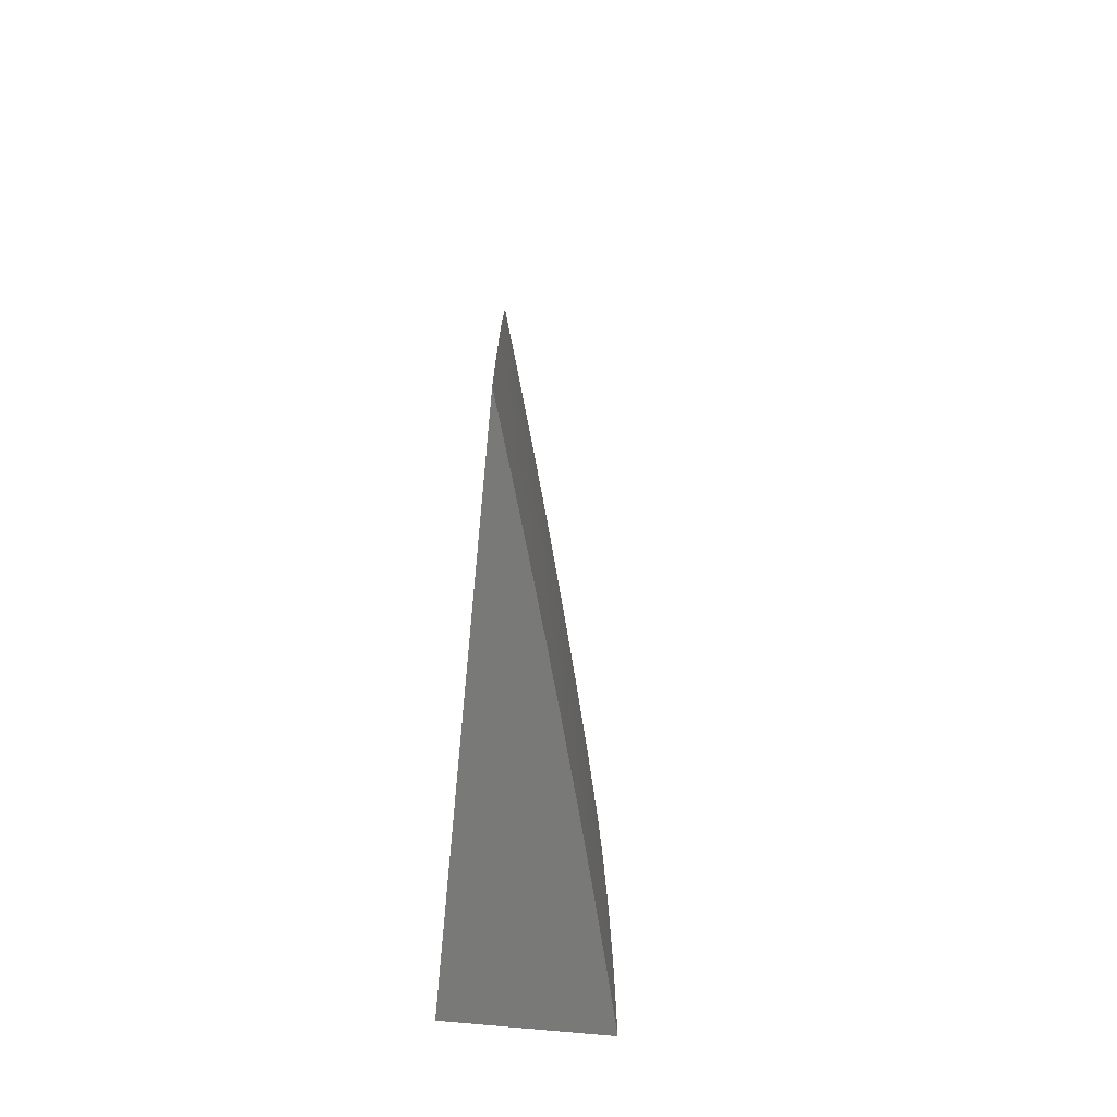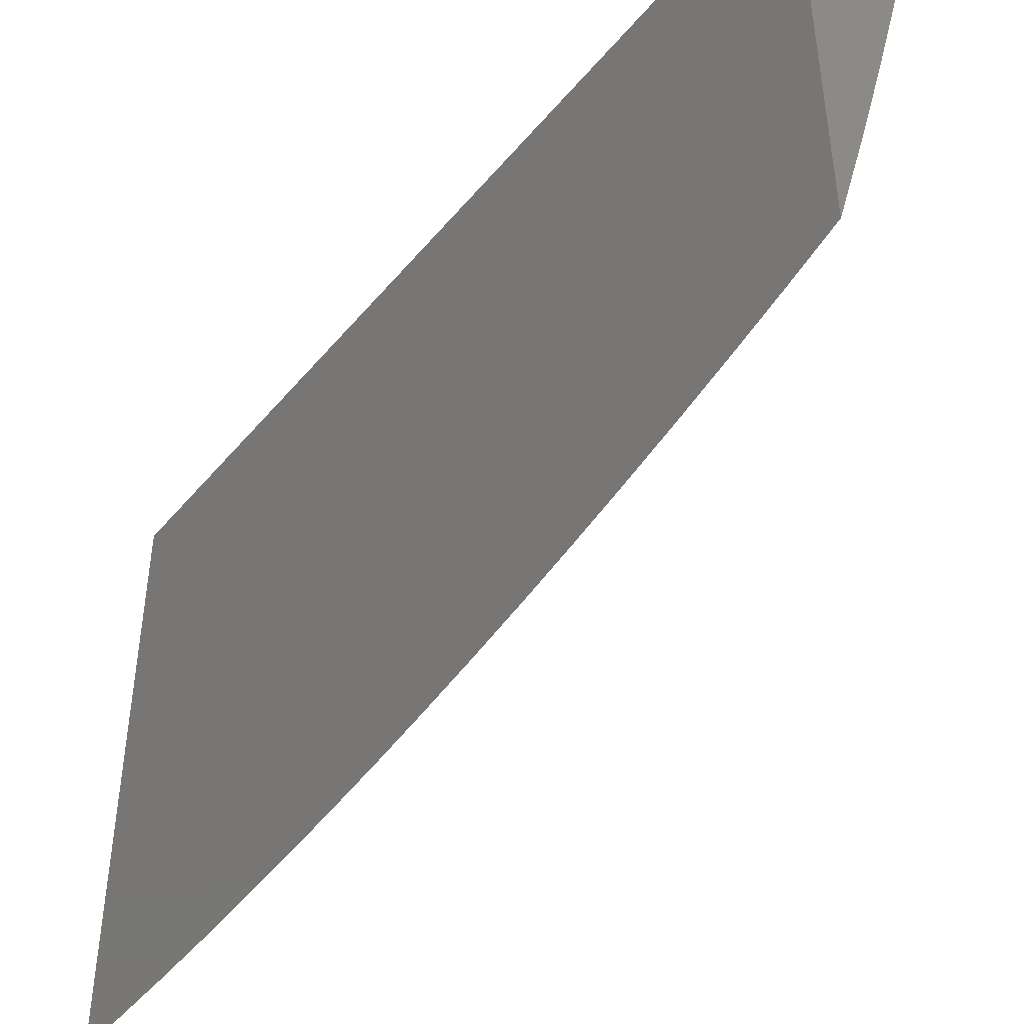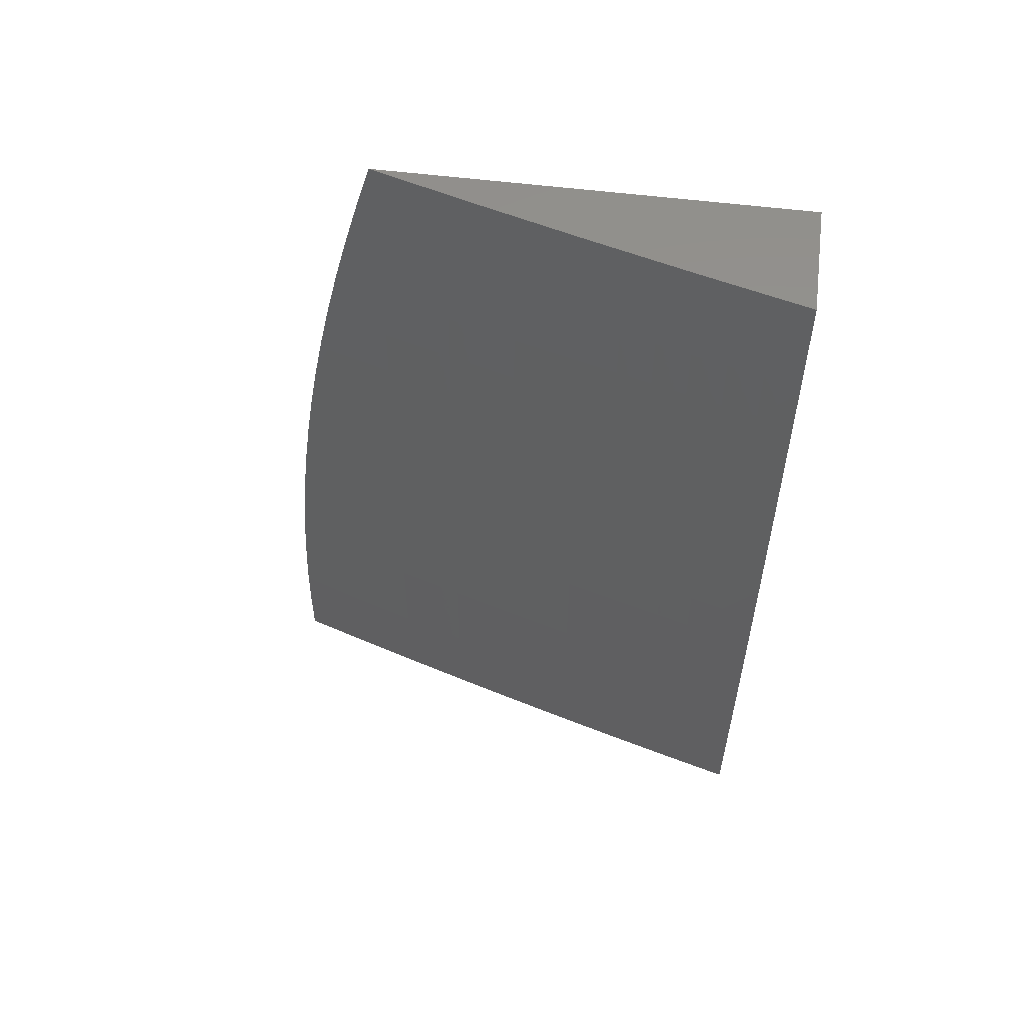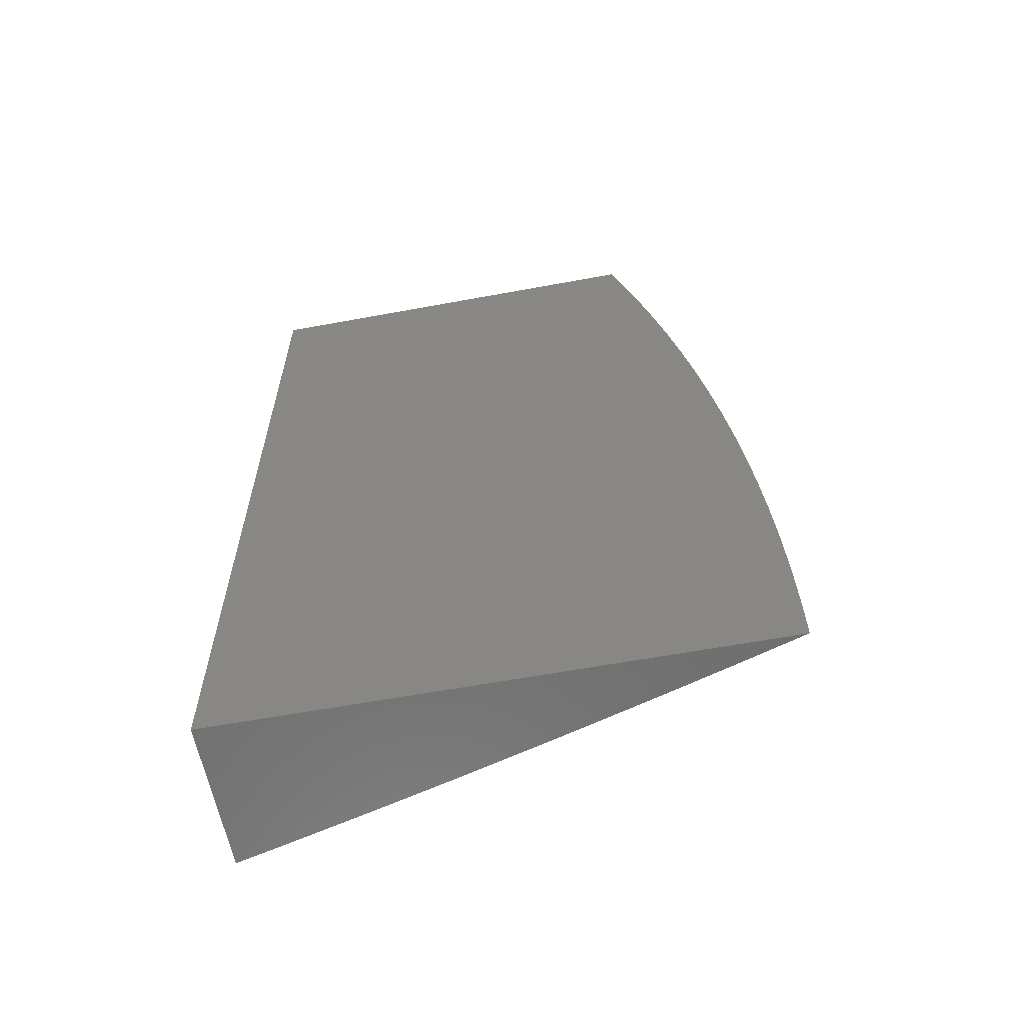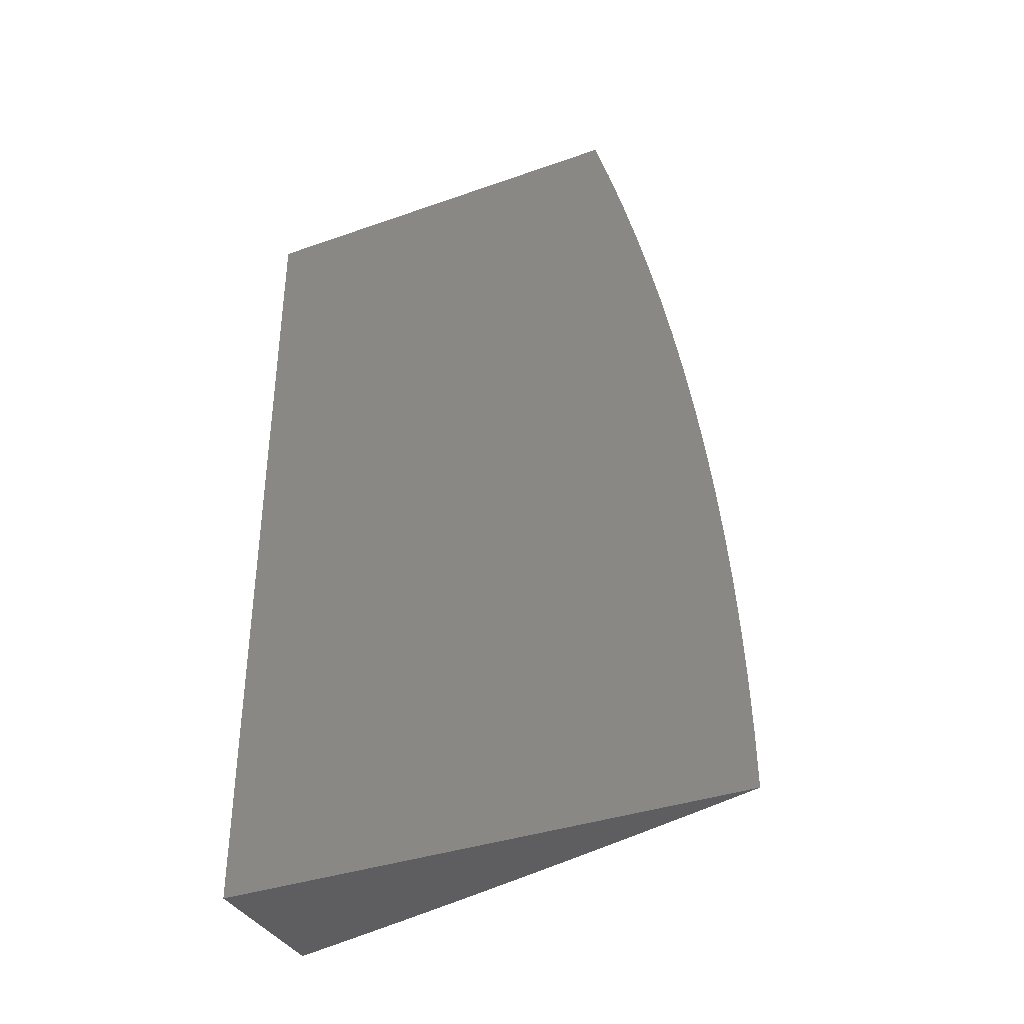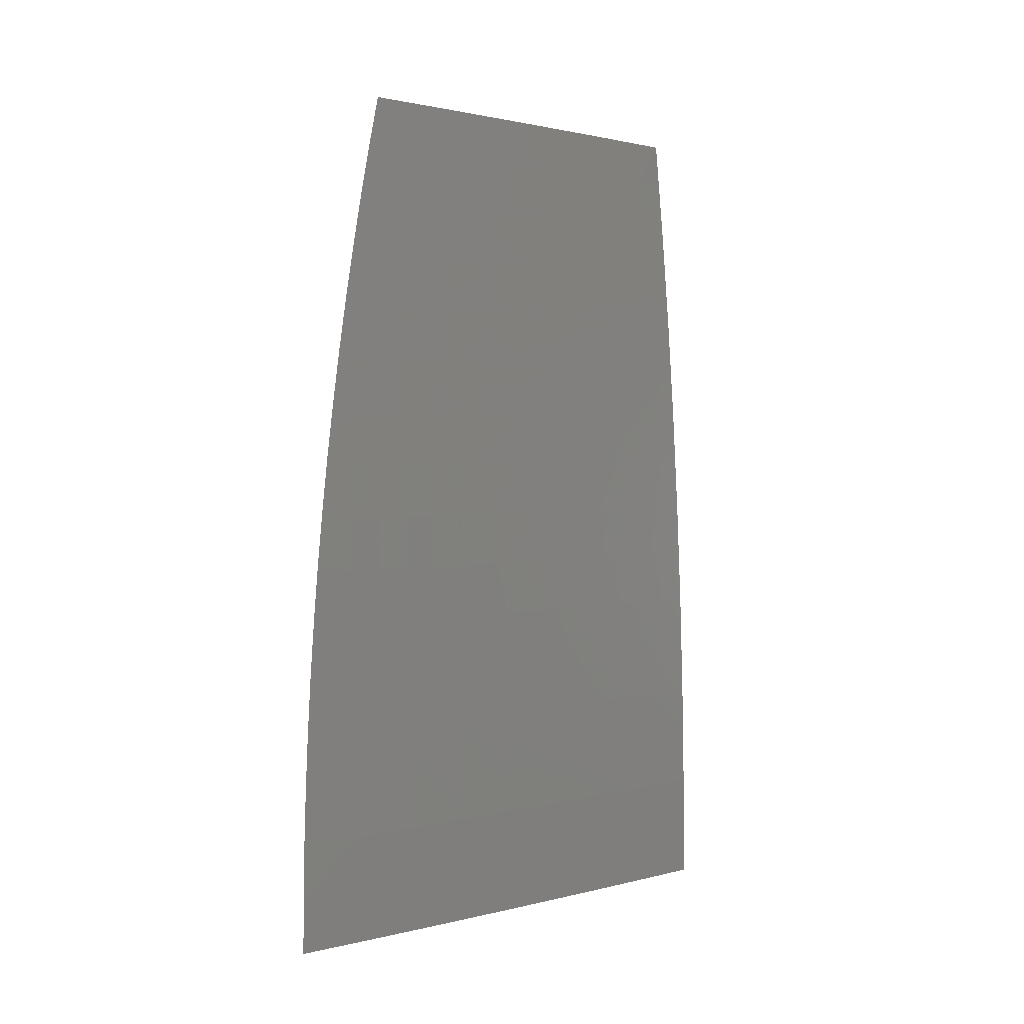
<metadata>
{"format":"stl","ext":"stl","renderer":"f3d","projection":"perspective","resolution":1024,"background":"white","views":[{"elev":-71.8,"azim":174.4,"up":"+Y"},{"elev":-45.3,"azim":143.0,"up":"+Z"},{"elev":56.9,"azim":-82.6,"up":"+Y"},{"elev":-60.6,"azim":100.7,"up":"+Y"},{"elev":-36.5,"azim":114.6,"up":"+Y"},{"elev":1.2,"azim":-148.9,"up":"+Y"}]}
</metadata>
<code>
# stl→obj: 178 verts, 352 faces
v -11 0.9392 -3.497
v -11.01 0.9368 -3.471
v -11 1 -3.479
v -11.03 0.9388 -3.393
v -11.03 1 -3.36
v -11.05 0.9407 -3.314
v -11.06 0.9411 -3.295
v -11.06 0.8776 -3.295
v -11.07 0.878 -3.275
v -11.07 0.8145 -3.275
v -11.08 0.8153 -3.236
v -11.09 0.7519 -3.236
v -11.1 0.7526 -3.196
v -11.1 0.6892 -3.196
v -11.11 0.6899 -3.157
v -11.12 0.6265 -3.157
v -11.13 0.6271 -3.118
v -11.13 0.5638 -3.118
v -11.14 0.5643 -3.079
v -11.15 0.5011 -3.079
v -11.16 0.5016 -3.039
v -11.16 0.4384 -3.039
v -11.17 0.5005 -3
v -11.17 0.3754 -3
v -11.16 0.3751 -3.039
v -11.17 0.2503 -3
v -11.16 0.2501 -3.039
v -11.18 0.1252 -3
v -11.17 0.125 -3.039
v -11.18 -1.369e-15 -3
v -11.16 -1.31e-15 -3.079
v -11.16 0.1249 -3.079
v -11.15 0.1247 -3.118
v -11.14 0.2496 -3.118
v -11.13 0.2493 -3.157
v -11.13 0.3741 -3.157
v -11.12 0.3738 -3.196
v -11.13 0.4372 -3.157
v -11.12 0.4368 -3.196
v -11.11 0.4997 -3.196
v -11.1 0.4992 -3.236
v -11.1 0.5622 -3.236
v -11.09 0.5617 -3.275
v -11.09 0.6247 -3.275
v -11.08 0.6244 -3.295
v -11.08 0.6875 -3.295
v -11.07 0.6872 -3.314
v -11.07 0.7504 -3.314
v -11.05 0.7489 -3.393
v -11.04 0.8121 -3.393
v -11.02 0.8104 -3.471
v -11.01 0.8736 -3.471
v -11 0.8781 -3.514
v -11 0.8167 -3.53
v -11.02 0.7473 -3.471
v -11.05 0.6858 -3.393
v -11.08 0.6241 -3.314
v -11.08 0.5614 -3.295
v -11.09 0.4987 -3.275
v -11.11 0.4364 -3.236
v -11.11 0.3735 -3.236
v -11.12 0.2491 -3.196
v -11.14 0.1246 -3.157
v -11.14 -1.155e-15 -3.158
v -11 0.7549 -3.544
v -11.03 0.6844 -3.471
v -11.05 0.6228 -3.393
v -11.08 0.5611 -3.314
v -11.09 0.4985 -3.295
v -11.1 0.4359 -3.275
v -11.1 0.3731 -3.275
v -11.11 0.2488 -3.236
v -11.12 0.1245 -3.196
v -11 0.6829 -3.55
v -11 0.6929 -3.558
v -11 0.6306 -3.57
v -11.01 0.6202 -3.55
v -11 0.5681 -3.581
v -11.01 0.5576 -3.55
v -11 0.5054 -3.591
v -11.01 0.4952 -3.55
v -11 0.4426 -3.6
v -11.02 0.4328 -3.55
v -11 0.3797 -3.607
v -11.02 0.3706 -3.55
v -11 0.3166 -3.614
v -11.02 0.2466 -3.55
v -11 0.2535 -3.619
v -11 0.1902 -3.623
v -11.02 0.123 -3.55
v -11 0.1268 -3.626
v -11 0.06345 -3.628
v -11 0 -3.628
v -11.02 -5.881e-17 -3.55
v -11.05 -2.139e-16 -3.472
v -11.05 0.1234 -3.471
v -11.04 0.2471 -3.471
v -11.04 0.3713 -3.471
v -11.04 0.4337 -3.471
v -11.06 0.4346 -3.393
v -11.04 0.4962 -3.471
v -11.06 0.4972 -3.393
v -11.03 0.5588 -3.471
v -11.06 0.56 -3.393
v -11.03 0.6215 -3.471
v -11.07 -4.331e-16 -3.394
v -11.07 0.1237 -3.393
v -11.07 0.2477 -3.393
v -11.06 0.3721 -3.393
v -11.08 0.4355 -3.314
v -11.08 0.4983 -3.314
v -11.09 -6.844e-16 -3.315
v -11.09 0.124 -3.314
v -11.09 0.2483 -3.314
v -11.09 0.3728 -3.314
v -11.09 0.4357 -3.295
v -11.11 -9.357e-16 -3.237
v -11.1 0.1242 -3.275
v -11.1 0.1241 -3.295
v -11.11 0.1243 -3.236
v -11.1 0.2485 -3.275
v -11.1 0.2484 -3.295
v -11.09 0.3729 -3.295
v -11.15 0.5649 -3.039
v -11.16 0.6255 -3
v -11.15 0.6283 -3.039
v -11.15 0.6918 -3.039
v -11.14 0.6911 -3.079
v -11.13 0.7547 -3.079
v -11.12 0.754 -3.118
v -11.12 0.8176 -3.118
v -11.11 0.8169 -3.157
v -11.1 0.8806 -3.157
v -11.09 0.8797 -3.196
v -11.09 0.9434 -3.196
v -11.07 0.9425 -3.236
v -11.07 1 -3.24
v -11.06 0.9416 -3.275
v -11.15 0.7504 -3
v -11.14 0.7554 -3.039
v -11.13 0.8184 -3.079
v -11.11 0.8814 -3.118
v -11.1 0.9443 -3.157
v -11.1 1 -3.12
v -11.14 0.8191 -3.039
v -11.14 0.8753 -3
v -11.13 0.883 -3.039
v -11.13 0.9469 -3.039
v -11.12 0.9461 -3.079
v -11.13 1 -3
v -11.04 0.8754 -3.393
v -11.06 0.8771 -3.314
v -11.06 0.8137 -3.314
v -11.08 0.8789 -3.236
v -11.11 0.9452 -3.118
v -11.12 0.8822 -3.079
v -11.07 0.8141 -3.295
v -11.08 0.7511 -3.275
v -11.09 0.6885 -3.236
v -11.11 0.6259 -3.196
v -11.12 0.5633 -3.157
v -11.14 0.5007 -3.118
v -11.15 0.438 -3.079
v -11.15 0.3748 -3.079
v -11.1 0.8161 -3.196
v -11.11 0.7533 -3.157
v -11.13 0.6905 -3.118
v -11.14 0.6277 -3.079
v -11.07 0.7508 -3.295
v -11.08 0.6879 -3.275
v -11.1 0.6253 -3.236
v -11.11 0.5628 -3.196
v -11.12 0.5002 -3.157
v -11.14 0.4376 -3.118
v -11.14 0.3745 -3.118
v -11.15 0.2498 -3.079
v -11 1 -3
v -11 0 -3
f 1 2 3
f 3 2 4
f 3 4 5
f 5 4 6
f 5 6 7
f 7 6 8
f 7 8 9
f 9 8 10
f 9 10 11
f 11 10 12
f 11 12 13
f 13 12 14
f 13 14 15
f 15 14 16
f 15 16 17
f 17 16 18
f 17 18 19
f 19 18 20
f 19 20 21
f 21 20 22
f 21 22 23
f 23 22 24
f 24 22 25
f 24 25 26
f 26 25 27
f 26 27 28
f 28 27 29
f 28 29 30
f 30 29 31
f 31 29 32
f 31 32 33
f 33 32 34
f 33 34 35
f 35 34 36
f 35 36 37
f 37 36 38
f 37 38 39
f 39 38 40
f 39 40 41
f 41 40 42
f 41 42 43
f 43 42 44
f 43 44 45
f 45 44 46
f 45 46 47
f 47 46 48
f 47 48 49
f 49 48 50
f 49 50 51
f 51 50 52
f 51 52 53
f 53 52 1
f 1 52 2
f 53 54 51
f 51 54 55
f 51 55 49
f 49 55 56
f 49 56 47
f 47 56 57
f 47 57 45
f 45 57 58
f 45 58 43
f 43 58 59
f 43 59 41
f 41 59 60
f 41 60 39
f 39 60 61
f 39 61 37
f 37 61 62
f 37 62 35
f 35 62 63
f 35 63 33
f 33 63 64
f 33 64 31
f 54 65 55
f 55 65 66
f 55 66 56
f 56 66 67
f 56 67 57
f 57 67 68
f 57 68 58
f 58 68 69
f 58 69 59
f 59 69 70
f 59 70 60
f 60 70 71
f 60 71 61
f 61 71 72
f 61 72 62
f 62 72 73
f 62 73 63
f 63 73 64
f 66 65 74
f 74 65 75
f 74 75 76
f 74 76 77
f 77 76 78
f 77 78 79
f 79 78 80
f 79 80 81
f 81 80 82
f 81 82 83
f 83 82 84
f 83 84 85
f 85 84 86
f 85 86 87
f 87 86 88
f 87 88 89
f 87 89 90
f 90 89 91
f 90 91 92
f 93 94 92
f 92 94 90
f 94 95 90
f 90 95 96
f 90 96 87
f 87 96 97
f 87 97 85
f 85 97 98
f 85 98 99
f 99 98 100
f 99 100 101
f 101 100 102
f 101 102 103
f 103 102 104
f 103 104 105
f 105 104 67
f 105 67 66
f 95 106 96
f 96 106 107
f 96 107 97
f 97 107 108
f 97 108 98
f 98 108 109
f 98 109 100
f 100 109 110
f 100 110 102
f 102 110 111
f 102 111 104
f 104 111 68
f 104 68 67
f 106 112 107
f 107 112 113
f 107 113 108
f 108 113 114
f 108 114 109
f 109 114 115
f 109 115 110
f 110 115 116
f 110 116 111
f 111 116 69
f 111 69 68
f 117 118 112
f 112 118 119
f 112 119 113
f 113 119 114
f 64 73 117
f 117 73 120
f 117 120 118
f 118 120 121
f 118 121 122
f 122 121 123
f 122 123 115
f 115 123 116
f 21 23 124
f 124 23 125
f 124 125 126
f 126 125 127
f 126 127 128
f 128 127 129
f 128 129 130
f 130 129 131
f 130 131 132
f 132 131 133
f 132 133 134
f 134 133 135
f 134 135 136
f 136 135 137
f 136 137 138
f 138 137 7
f 138 7 9
f 125 139 127
f 127 139 140
f 127 140 129
f 129 140 141
f 129 141 131
f 131 141 142
f 131 142 133
f 133 142 143
f 133 143 135
f 135 143 144
f 135 144 137
f 140 139 145
f 145 139 146
f 145 146 147
f 147 146 148
f 147 148 149
f 149 148 150
f 149 150 144
f 146 150 148
f 137 5 7
f 4 2 151
f 151 2 52
f 151 52 50
f 6 4 152
f 152 4 151
f 152 151 153
f 153 151 50
f 153 50 48
f 136 138 154
f 154 138 9
f 154 9 11
f 149 144 155
f 155 144 143
f 155 143 142
f 149 155 156
f 156 155 142
f 156 142 141
f 6 152 8
f 8 152 157
f 8 157 10
f 10 157 158
f 10 158 12
f 12 158 159
f 12 159 14
f 14 159 160
f 14 160 16
f 16 160 161
f 16 161 18
f 18 161 162
f 18 162 20
f 20 162 163
f 20 163 22
f 22 163 164
f 22 164 25
f 25 164 27
f 157 152 153
f 136 154 134
f 134 154 165
f 134 165 132
f 132 165 166
f 132 166 130
f 130 166 167
f 130 167 128
f 128 167 168
f 128 168 126
f 126 168 124
f 165 154 11
f 145 147 156
f 156 147 149
f 145 156 141
f 157 153 169
f 169 153 48
f 169 48 46
f 166 165 13
f 13 165 11
f 140 145 141
f 157 169 158
f 158 169 170
f 158 170 159
f 159 170 171
f 159 171 160
f 160 171 172
f 160 172 161
f 161 172 173
f 161 173 162
f 162 173 174
f 162 174 163
f 163 174 175
f 163 175 164
f 164 175 176
f 164 176 27
f 27 176 29
f 170 169 46
f 167 166 15
f 15 166 13
f 105 66 74
f 171 170 44
f 44 170 46
f 168 167 17
f 17 167 15
f 103 105 77
f 77 105 74
f 172 171 42
f 42 171 44
f 124 168 19
f 19 168 17
f 101 103 79
f 79 103 77
f 173 172 40
f 40 172 42
f 21 124 19
f 99 101 81
f 81 101 79
f 70 69 116
f 174 173 38
f 38 173 40
f 85 99 83
f 83 99 81
f 71 70 123
f 123 70 116
f 175 174 36
f 36 174 38
f 122 115 114
f 72 71 121
f 121 71 123
f 176 175 34
f 34 175 36
f 118 122 119
f 119 122 114
f 73 72 120
f 120 72 121
f 29 176 32
f 32 176 34
f 3 5 177
f 177 5 137
f 177 137 144
f 144 150 177
f 150 146 177
f 177 146 139
f 177 139 178
f 178 139 125
f 178 125 23
f 23 24 178
f 178 24 26
f 178 26 28
f 28 30 178
f 30 31 178
f 178 31 64
f 178 64 117
f 117 112 178
f 178 112 106
f 178 106 95
f 95 94 178
f 178 94 93
f 93 92 178
f 178 92 91
f 178 91 89
f 89 88 178
f 178 88 86
f 178 86 84
f 84 82 178
f 178 82 80
f 178 80 78
f 78 76 178
f 178 76 75
f 178 75 177
f 177 75 65
f 177 65 54
f 54 53 177
f 177 53 1
f 177 1 3

</code>
